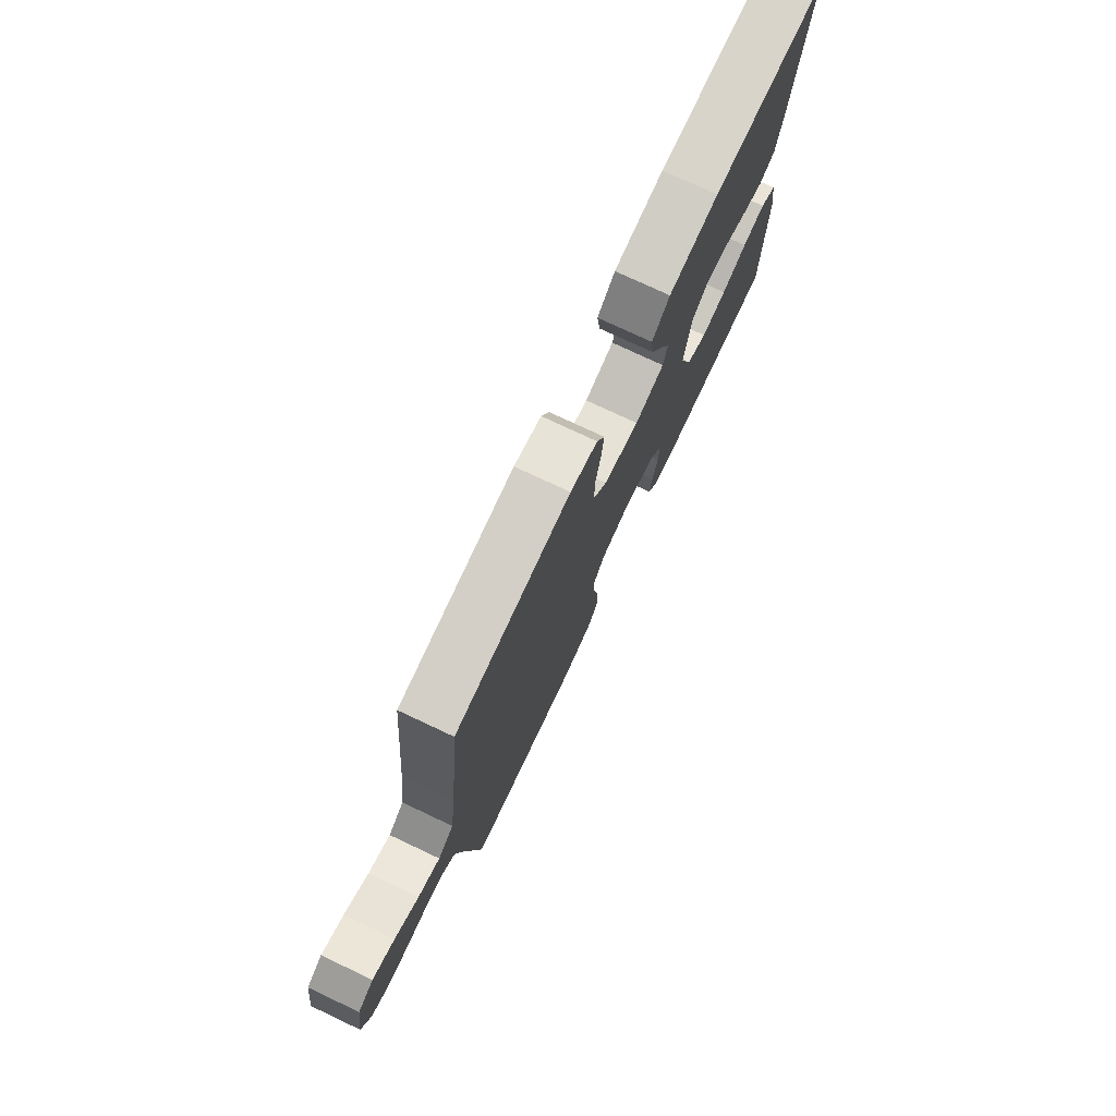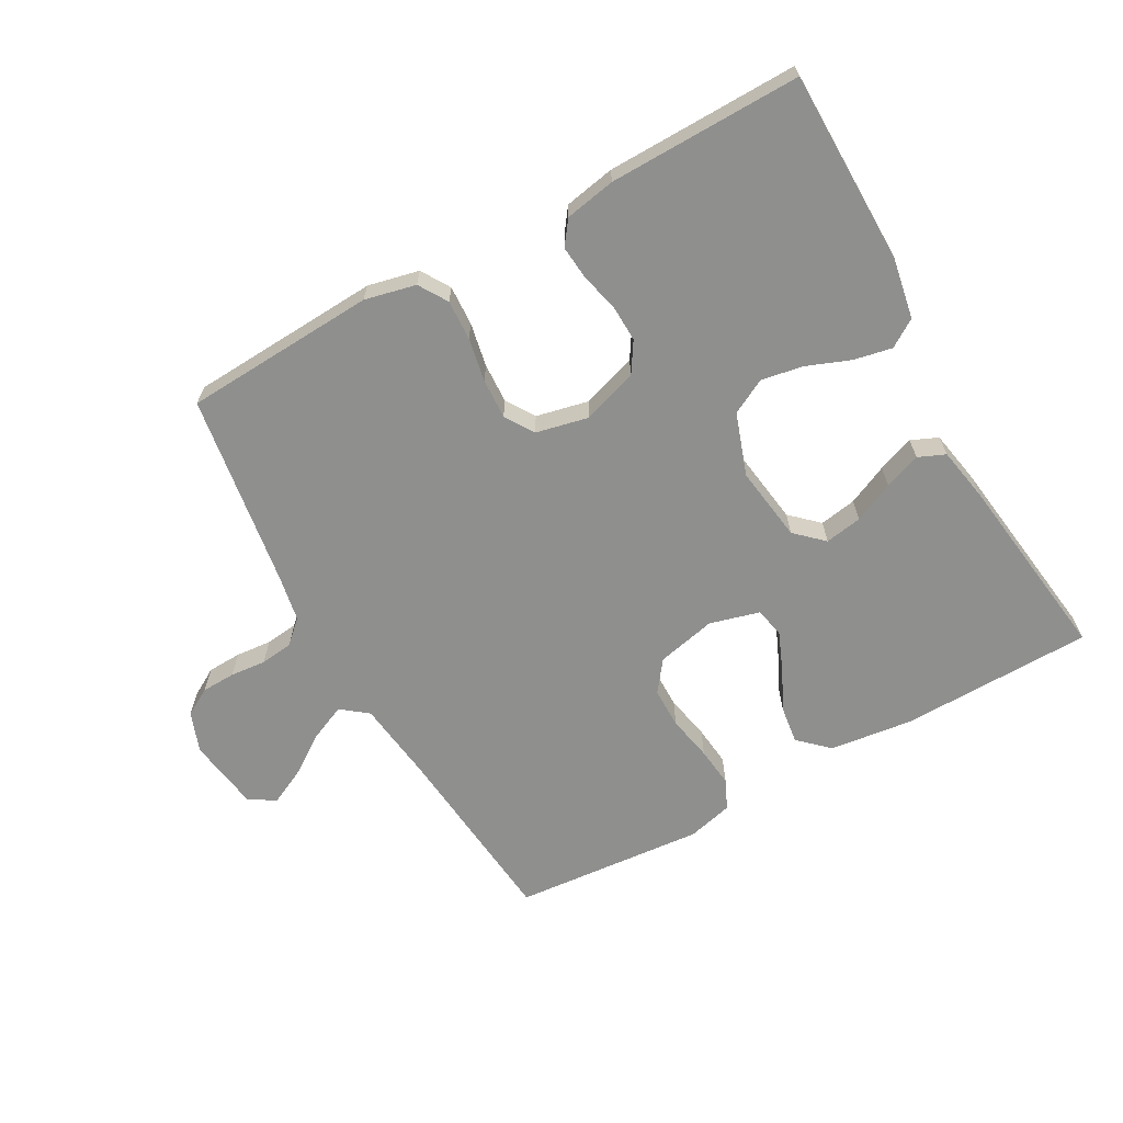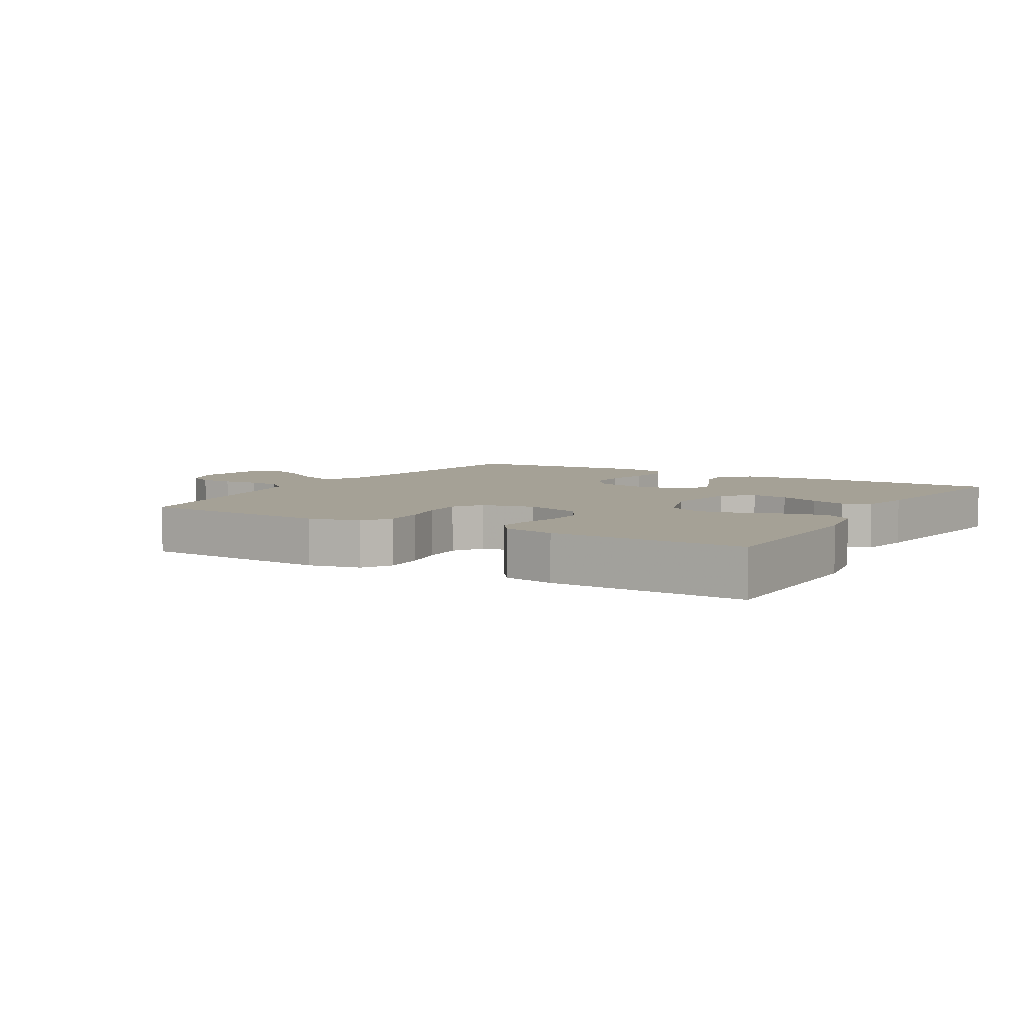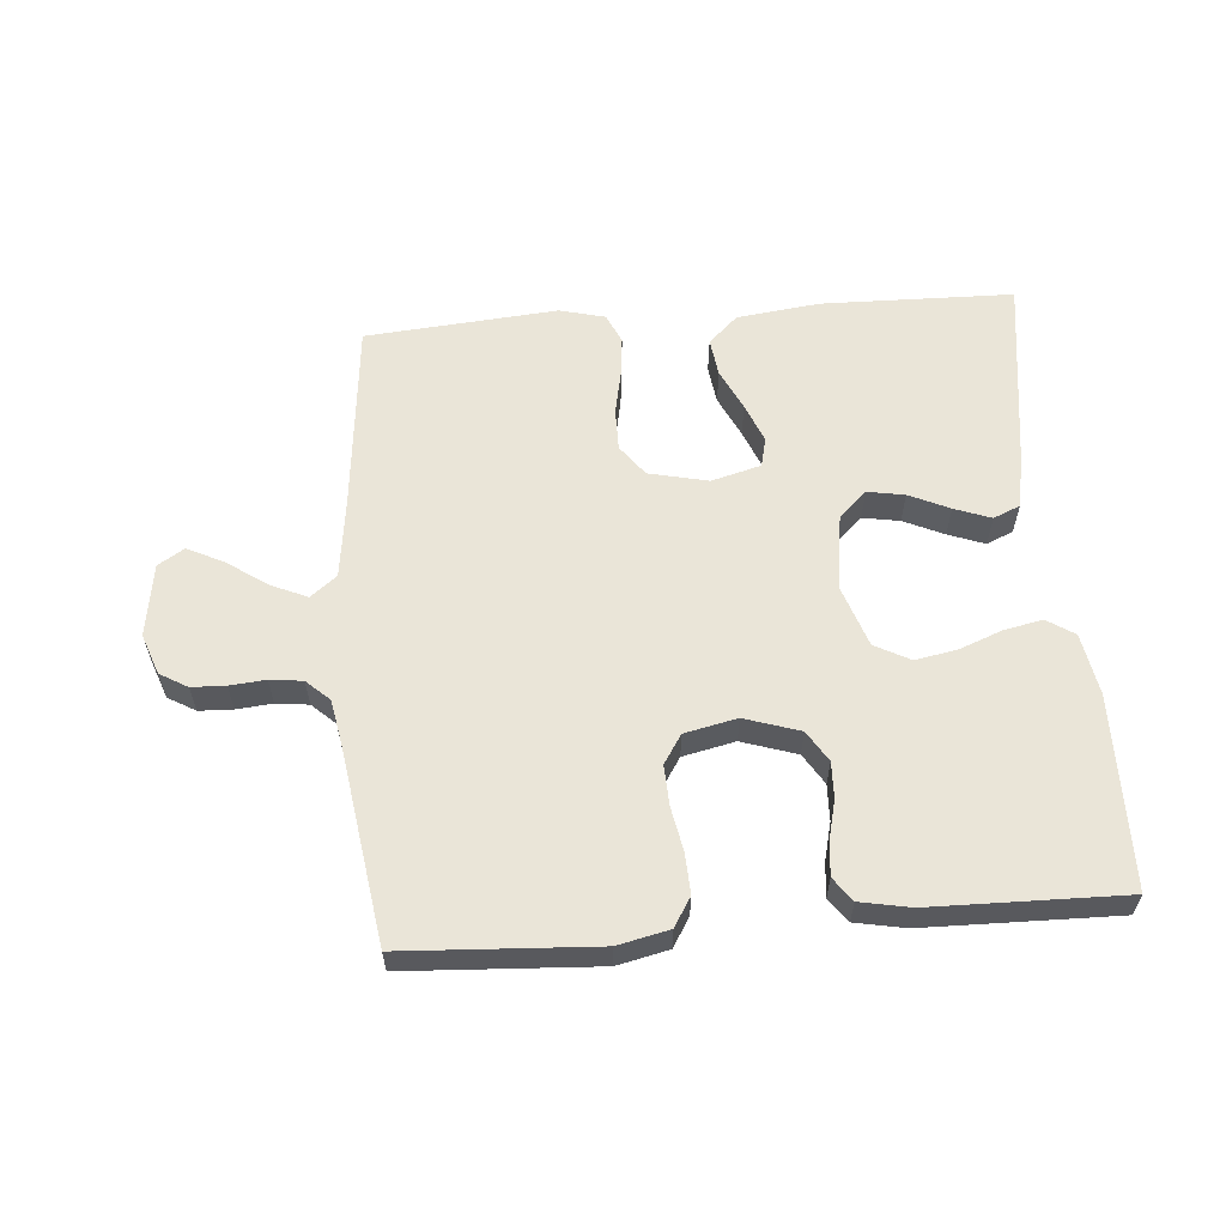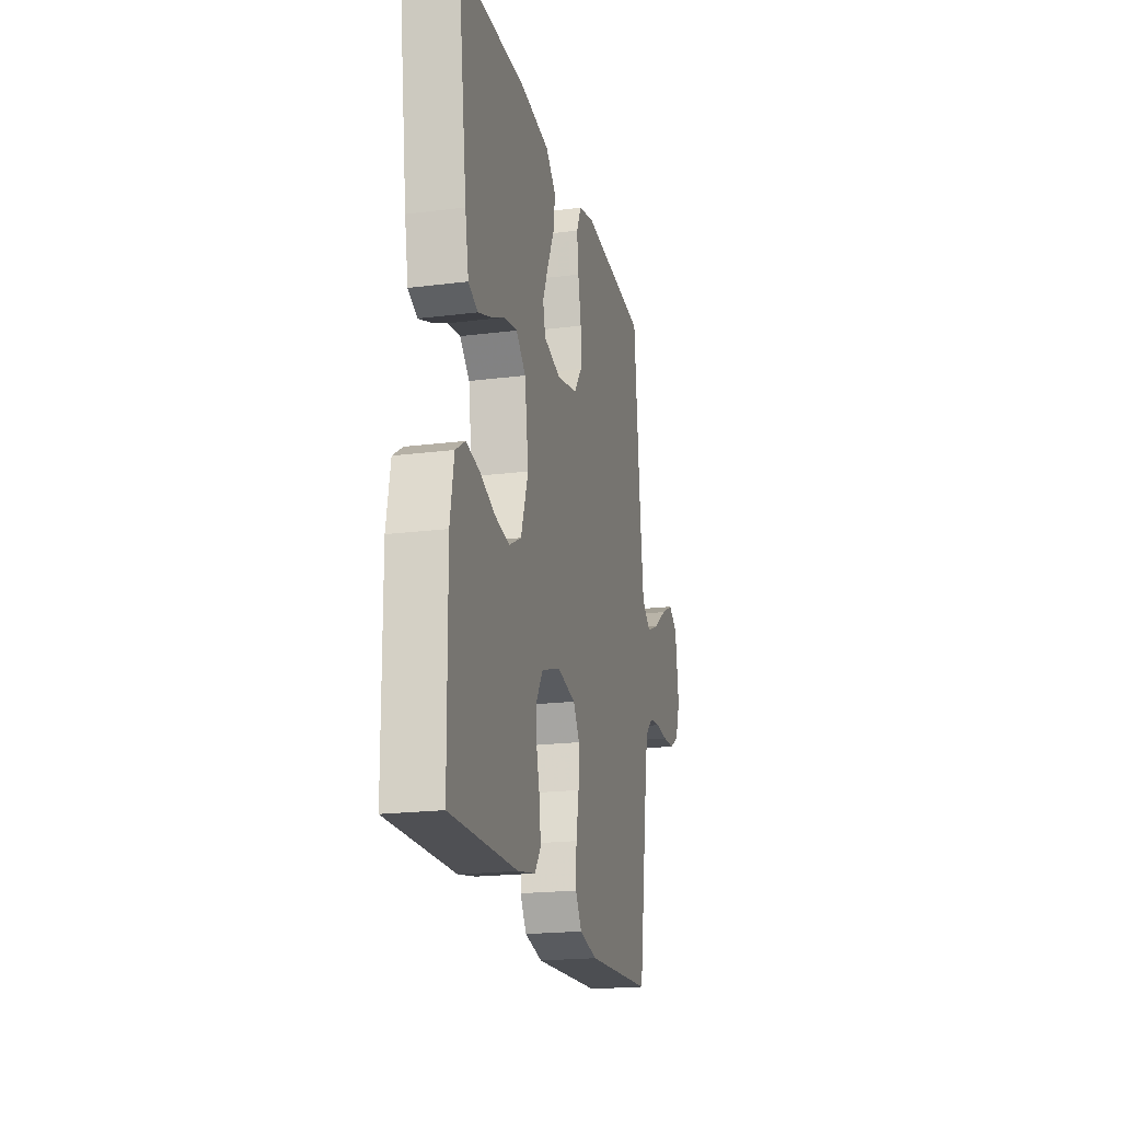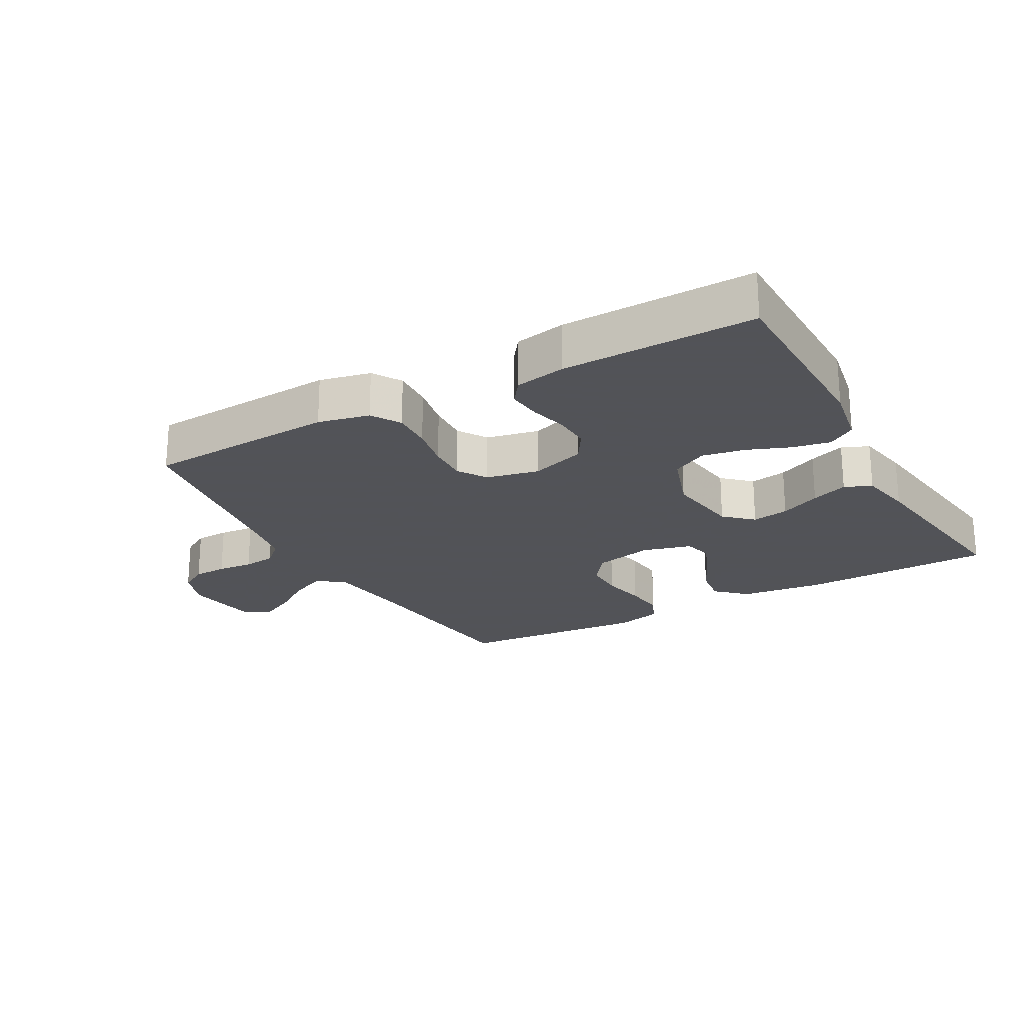
<metadata>
{"format":"obj","ext":"obj","renderer":"f3d","projection":"perspective","resolution":1024,"background":"white","views":[{"elev":76.2,"azim":115.2,"up":"+Z"},{"elev":-65.3,"azim":-151.0,"up":"+Y"},{"elev":6.0,"azim":-149.3,"up":"+Y"},{"elev":59.6,"azim":175.4,"up":"+Y"},{"elev":-20.1,"azim":-76.9,"up":"+Z"},{"elev":-22.5,"azim":-150.9,"up":"+Y"}]}
</metadata>
<code>
v -0.5 0.07 0.5
v -0.2 0.07 0.506
v -0.07 0.07 0.49
v -0.024 0.07 0.447
v -0.032 0.07 0.388
v -0.063 0.07 0.323
v -0.088 0.07 0.262
v -0.077 0.07 0.216
v 0 0.07 0.195
v 0.093 0.07 0.216
v 0.129 0.07 0.264
v 0.129 0.07 0.328
v 0.115 0.07 0.398
v 0.108 0.07 0.461
v 0.129 0.07 0.507
v 0.2 0.07 0.525
v 0.5 0.07 0.5
v 0.53 0.07 0.2
v 0.546 0.07 0.076
v 0.587 0.07 0.044
v 0.644 0.07 0.069
v 0.706 0.07 0.112
v 0.763 0.07 0.14
v 0.804 0.07 0.114
v 0.821 0.07 0
v 0.798 0.07 -0.063
v 0.755 0.07 -0.088
v 0.702 0.07 -0.09
v 0.646 0.07 -0.085
v 0.595 0.07 -0.091
v 0.559 0.07 -0.124
v 0.545 0.07 -0.2
v 0.5 0.07 -0.5
v 0.2 0.07 -0.517
v 0.12 0.07 -0.499
v 0.092 0.07 -0.454
v 0.095 0.07 -0.391
v 0.108 0.07 -0.323
v 0.111 0.07 -0.26
v 0.082 0.07 -0.215
v 0 0.07 -0.197
v -0.086 0.07 -0.225
v -0.116 0.07 -0.273
v -0.114 0.07 -0.33
v -0.099 0.07 -0.39
v -0.094 0.07 -0.443
v -0.121 0.07 -0.48
v -0.2 0.07 -0.495
v -0.5 0.07 -0.5
v -0.504 0.07 -0.2
v -0.487 0.07 -0.104
v -0.444 0.07 -0.076
v -0.384 0.07 -0.088
v -0.317 0.07 -0.114
v -0.251 0.07 -0.126
v -0.196 0.07 -0.097
v -0.163 0.07 0
v -0.18 0.07 0.118
v -0.223 0.07 0.158
v -0.281 0.07 0.148
v -0.344 0.07 0.119
v -0.401 0.07 0.098
v -0.443 0.07 0.116
v -0.459 0.07 0.2
v -0.5 0 0.5
v -0.2 0 0.506
v -0.07 0 0.49
v -0.024 0 0.447
v -0.032 0 0.388
v -0.063 0 0.323
v -0.088 0 0.262
v -0.077 0 0.216
v 0 0 0.195
v 0.093 0 0.216
v 0.129 0 0.264
v 0.129 0 0.328
v 0.115 0 0.398
v 0.108 0 0.461
v 0.129 0 0.507
v 0.2 0 0.525
v 0.5 0 0.5
v 0.53 0 0.2
v 0.546 0 0.076
v 0.587 0 0.044
v 0.644 0 0.069
v 0.706 0 0.112
v 0.763 0 0.14
v 0.804 0 0.114
v 0.821 0 0
v 0.798 0 -0.063
v 0.755 0 -0.088
v 0.702 0 -0.09
v 0.646 0 -0.085
v 0.595 0 -0.091
v 0.559 0 -0.124
v 0.545 0 -0.2
v 0.5 0 -0.5
v 0.2 0 -0.517
v 0.12 0 -0.499
v 0.092 0 -0.454
v 0.095 0 -0.391
v 0.108 0 -0.323
v 0.111 0 -0.26
v 0.082 0 -0.215
v 0 0 -0.197
v -0.086 0 -0.225
v -0.116 0 -0.273
v -0.114 0 -0.33
v -0.099 0 -0.39
v -0.094 0 -0.443
v -0.121 0 -0.48
v -0.2 0 -0.495
v -0.5 0 -0.5
v -0.504 0 -0.2
v -0.487 0 -0.104
v -0.444 0 -0.076
v -0.384 0 -0.088
v -0.317 0 -0.114
v -0.251 0 -0.126
v -0.196 0 -0.097
v -0.163 0 0
v -0.18 0 0.118
v -0.223 0 0.158
v -0.281 0 0.148
v -0.344 0 0.119
v -0.401 0 0.098
v -0.443 0 0.116
v -0.459 0 0.2
f 4 5 6
f 3 4 6
f 2 3 6
f 1 2 6
f 64 1 6
f 63 64 6
f 62 63 6
f 61 62 6
f 60 61 6
f 59 60 6 7
f 58 59 7 8
f 57 58 8 9
f 56 57 9 10
f 52 53 54
f 51 52 54
f 50 51 54
f 49 50 54
f 48 49 54
f 47 48 54
f 46 47 54
f 45 46 54
f 44 45 54
f 43 44 54 55
f 42 43 55 56
f 36 37 38
f 35 36 38
f 34 35 38
f 33 34 38
f 32 33 38
f 31 32 38 39
f 30 31 39 40
f 27 28 29
f 26 27 29
f 25 26 29
f 24 25 29
f 23 24 29
f 22 23 29
f 21 22 29
f 20 21 29 30
f 30 40 41
f 20 30 41
f 19 20 41
f 16 17 18
f 15 16 18
f 14 15 18
f 13 14 18
f 12 13 18
f 11 12 18 19
f 42 56 10
f 41 42 10
f 19 41 10
f 10 11 19
f 70 69 68
f 70 68 67
f 70 67 66
f 70 66 65
f 70 65 128
f 70 128 127
f 70 127 126
f 70 126 125
f 70 125 124
f 71 70 124 123
f 72 71 123 122
f 73 72 122 121
f 74 73 121 120
f 118 117 116
f 118 116 115
f 118 115 114
f 118 114 113
f 118 113 112
f 118 112 111
f 118 111 110
f 118 110 109
f 118 109 108
f 119 118 108 107
f 120 119 107 106
f 102 101 100
f 102 100 99
f 102 99 98
f 102 98 97
f 102 97 96
f 103 102 96 95
f 104 103 95 94
f 93 92 91
f 93 91 90
f 93 90 89
f 93 89 88
f 93 88 87
f 93 87 86
f 93 86 85
f 94 93 85 84
f 105 104 94
f 105 94 84
f 105 84 83
f 82 81 80
f 82 80 79
f 82 79 78
f 82 78 77
f 82 77 76
f 83 82 76 75
f 74 120 106
f 74 106 105
f 74 105 83
f 83 75 74
f 1 65 66 2
f 2 66 67 3
f 3 67 68 4
f 4 68 69 5
f 5 69 70 6
f 6 70 71 7
f 7 71 72 8
f 8 72 73 9
f 9 73 74 10
f 10 74 75 11
f 11 75 76 12
f 12 76 77 13
f 13 77 78 14
f 14 78 79 15
f 15 79 80 16
f 16 80 81 17
f 17 81 82 18
f 18 82 83 19
f 19 83 84 20
f 20 84 85 21
f 21 85 86 22
f 22 86 87 23
f 23 87 88 24
f 24 88 89 25
f 25 89 90 26
f 26 90 91 27
f 27 91 92 28
f 28 92 93 29
f 29 93 94 30
f 30 94 95 31
f 31 95 96 32
f 32 96 97 33
f 33 97 98 34
f 34 98 99 35
f 35 99 100 36
f 36 100 101 37
f 37 101 102 38
f 38 102 103 39
f 39 103 104 40
f 40 104 105 41
f 41 105 106 42
f 42 106 107 43
f 43 107 108 44
f 44 108 109 45
f 45 109 110 46
f 46 110 111 47
f 47 111 112 48
f 48 112 113 49
f 49 113 114 50
f 50 114 115 51
f 51 115 116 52
f 52 116 117 53
f 53 117 118 54
f 54 118 119 55
f 55 119 120 56
f 56 120 121 57
f 57 121 122 58
f 58 122 123 59
f 59 123 124 60
f 60 124 125 61
f 61 125 126 62
f 62 126 127 63
f 63 127 128 64
f 64 128 65 1

</code>
